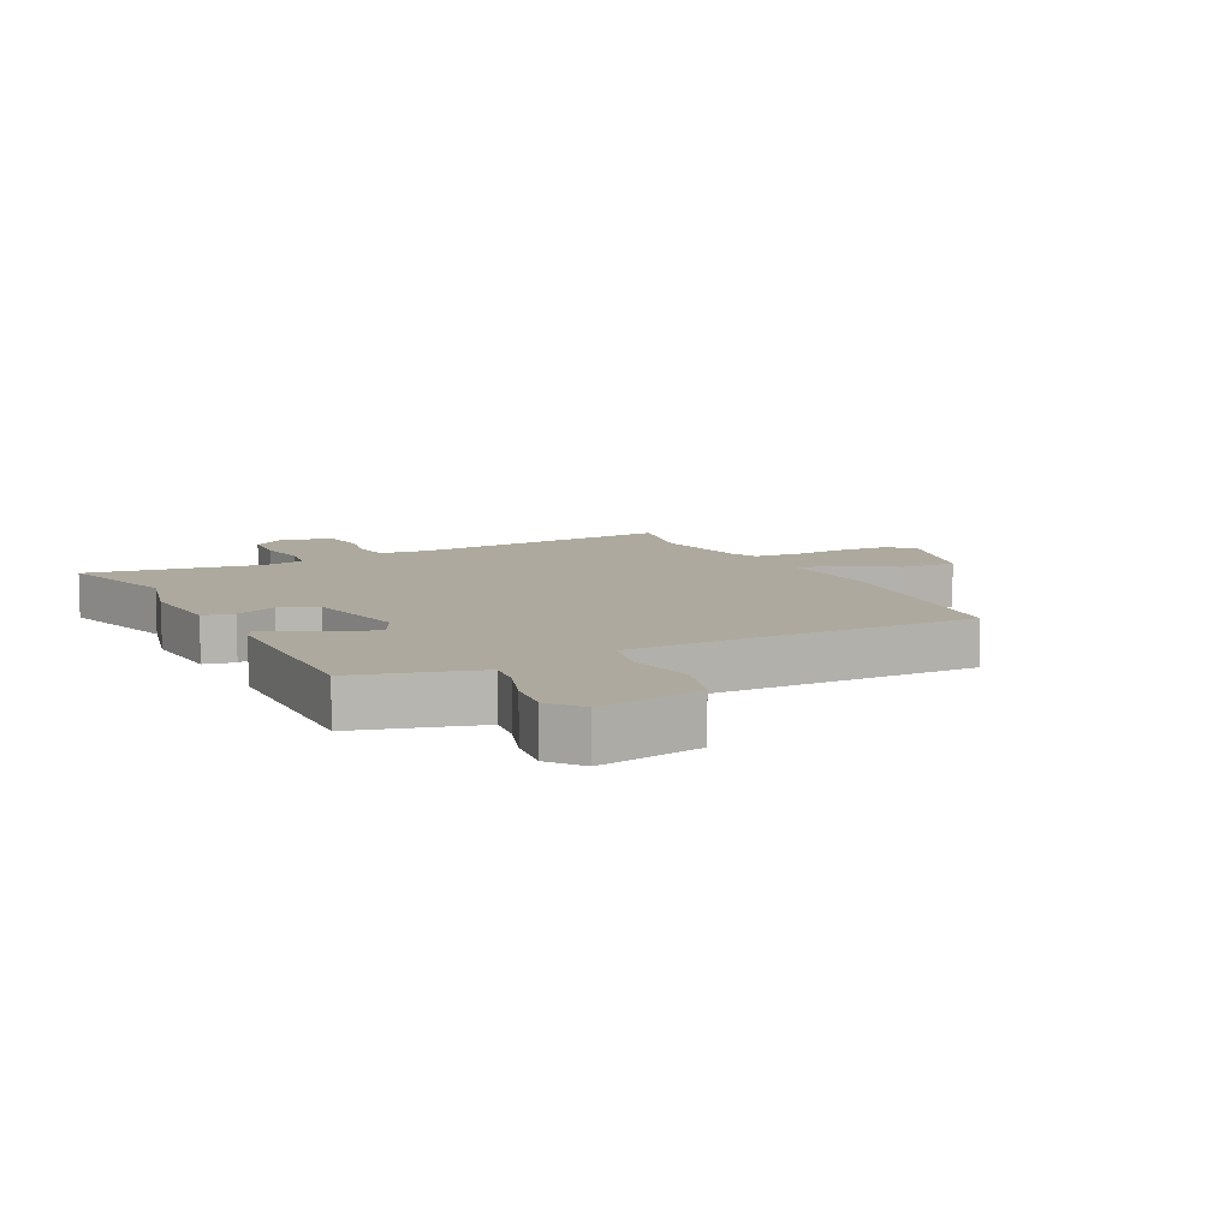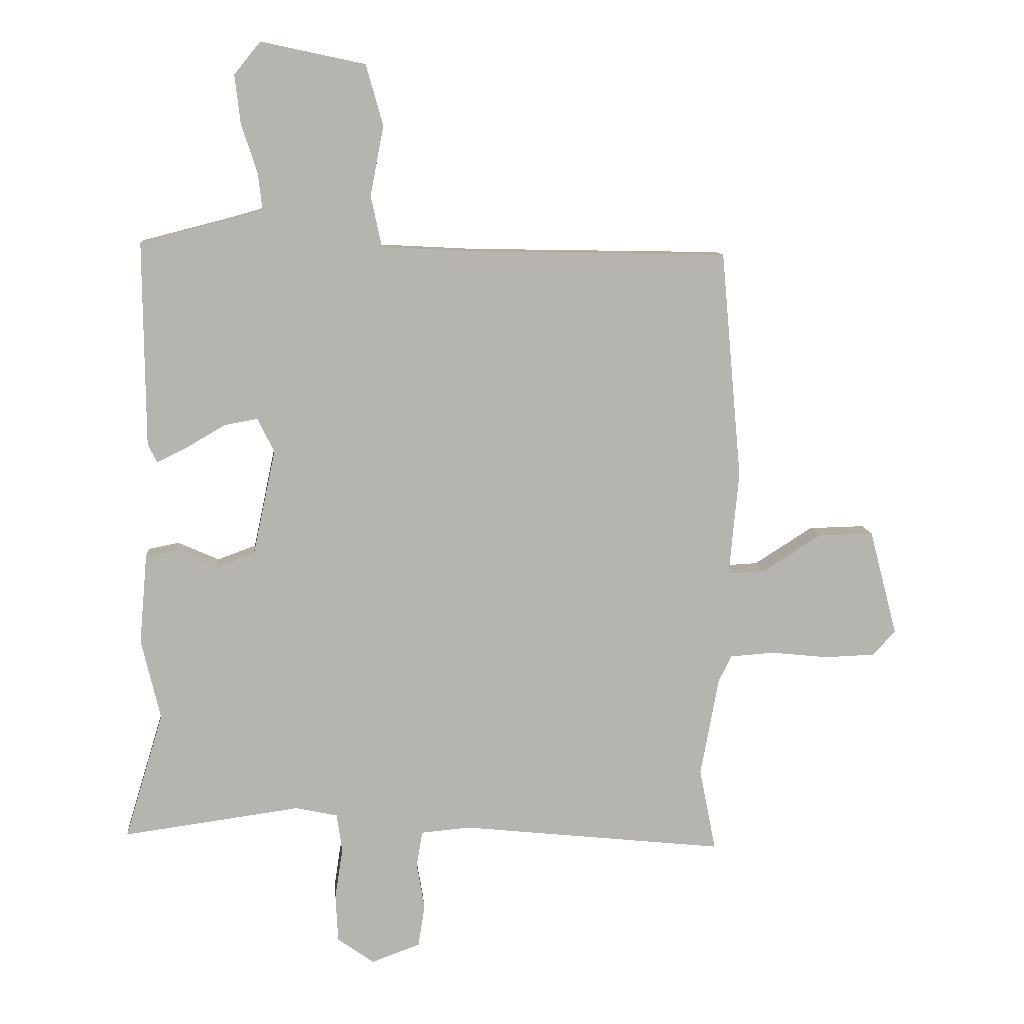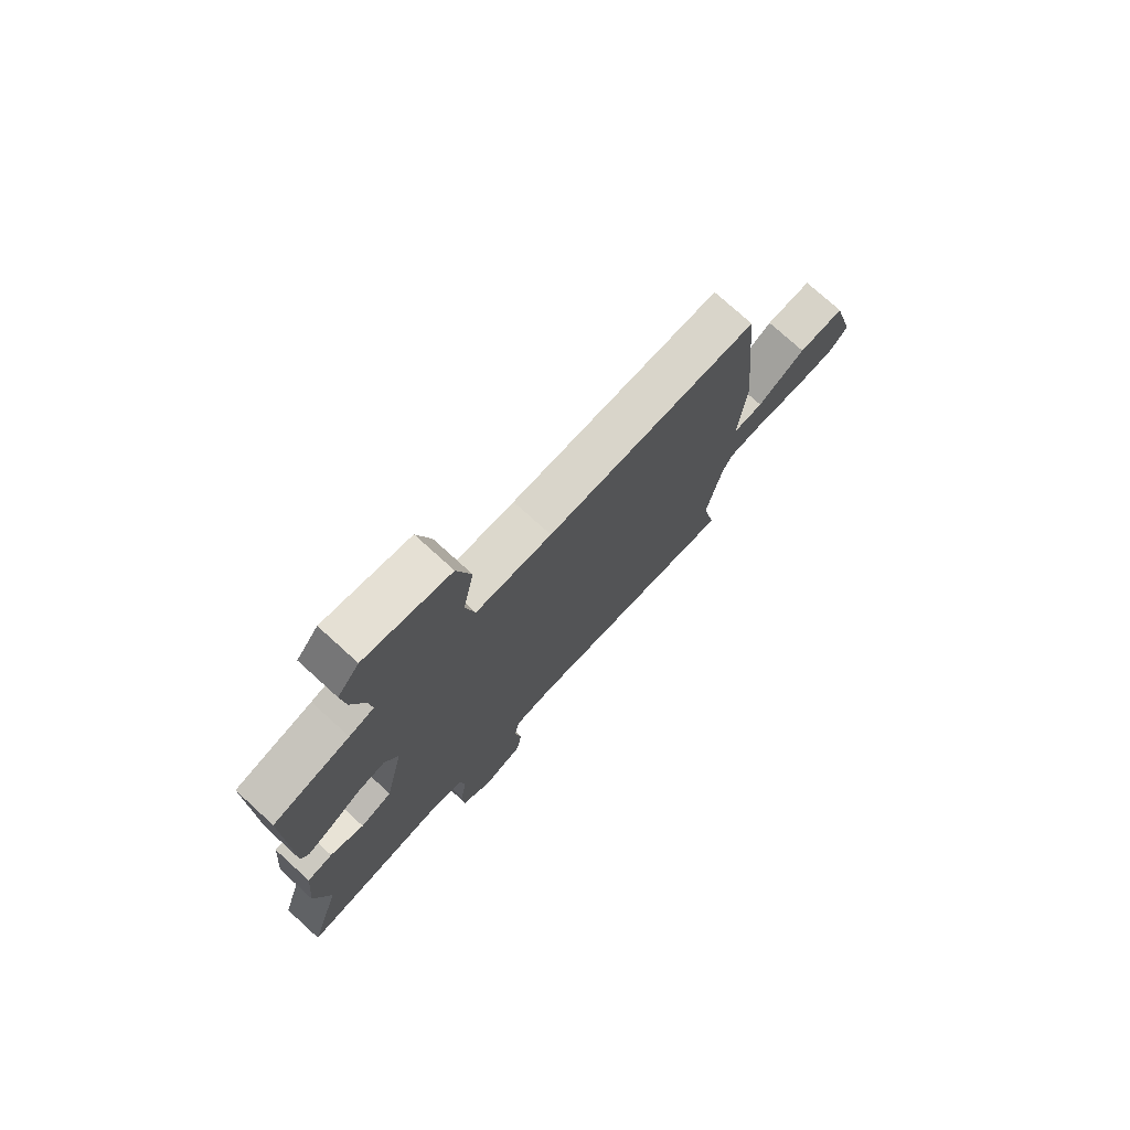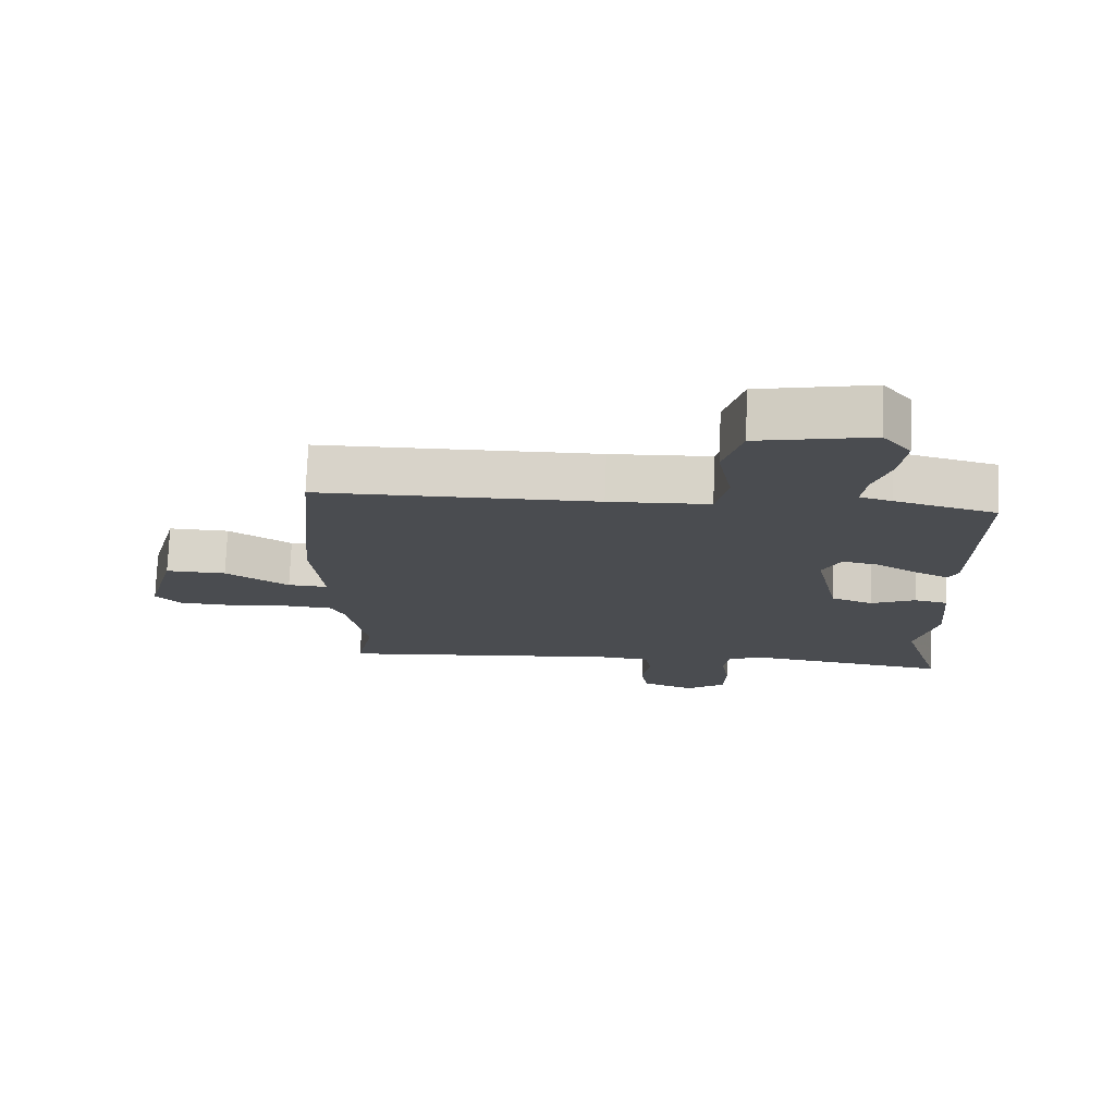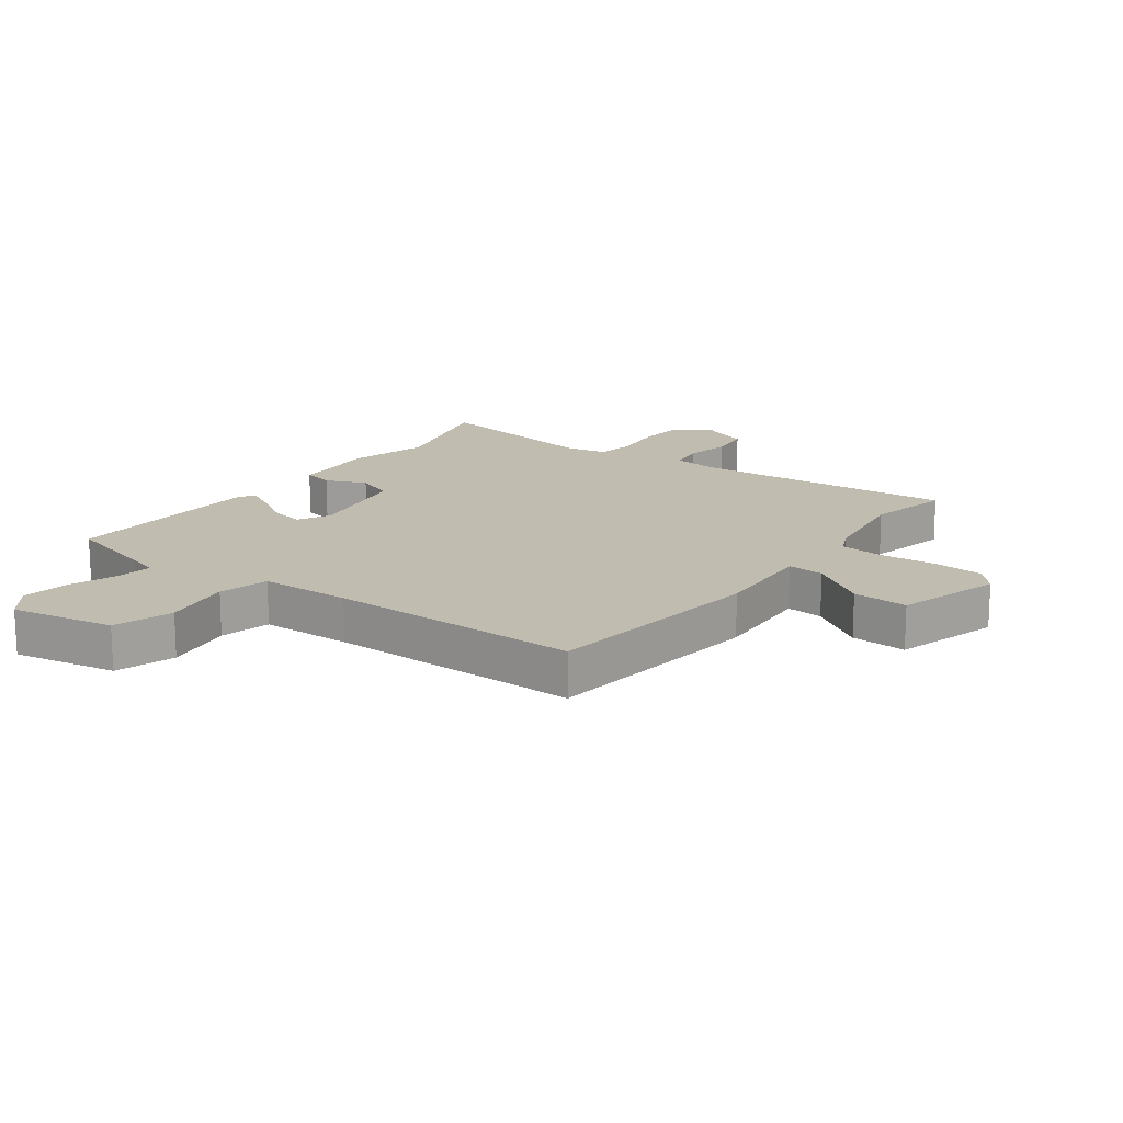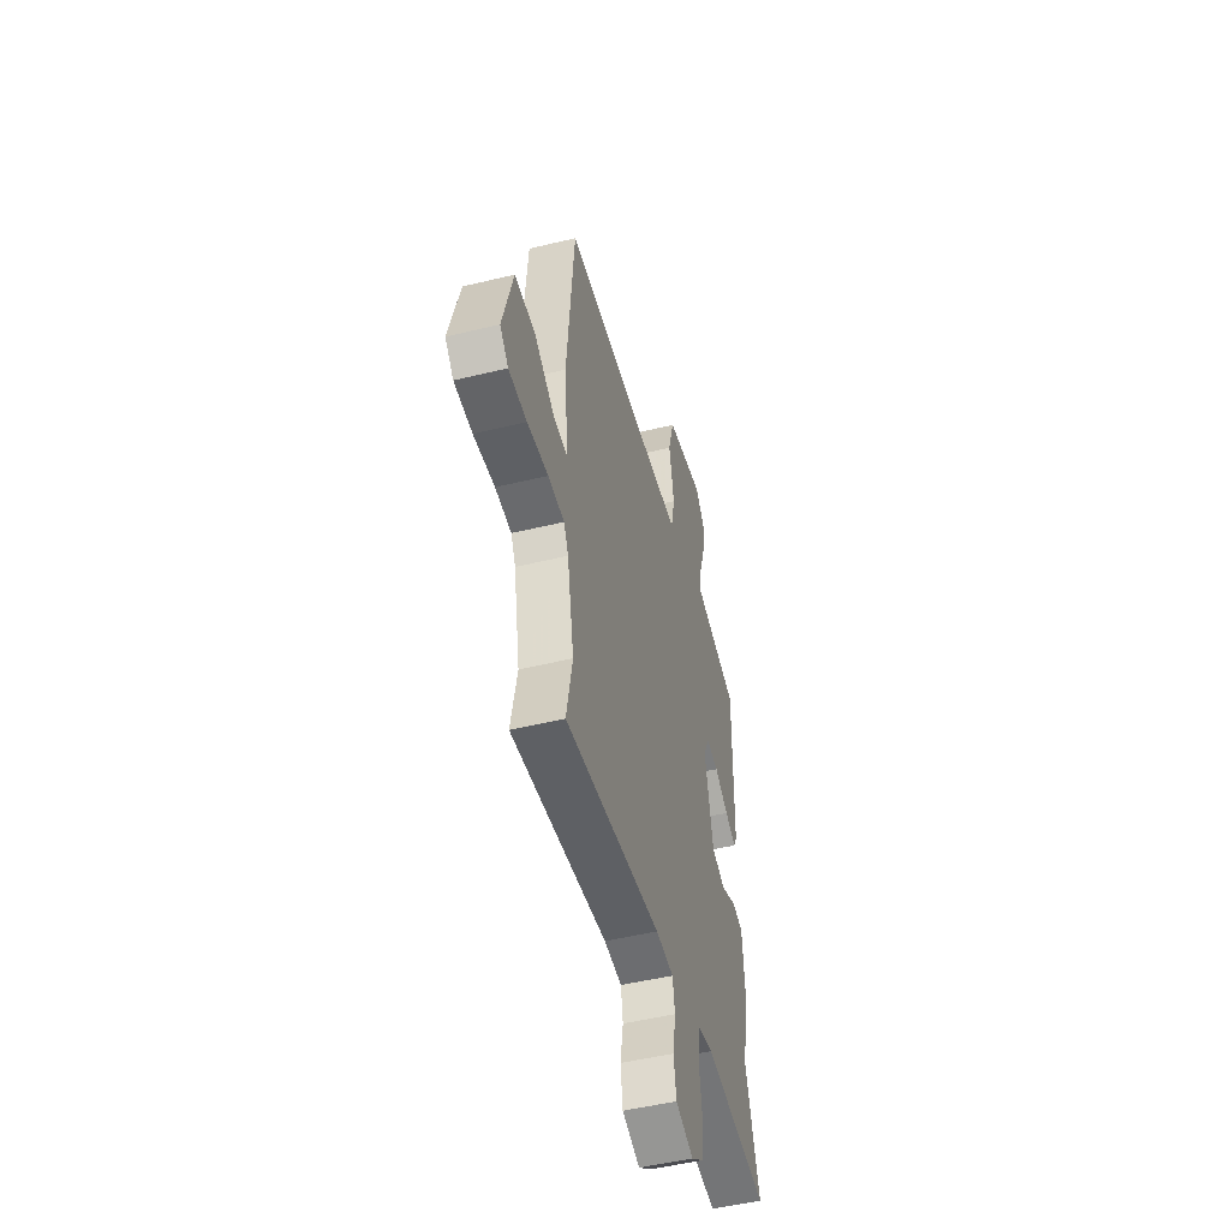
<metadata>
{"format":"obj","ext":"obj","renderer":"f3d","projection":"perspective","resolution":1024,"background":"white","views":[{"elev":9.1,"azim":-25.9,"up":"+Y"},{"elev":10.0,"azim":-5.0,"up":"+Z"},{"elev":75.4,"azim":-47.7,"up":"+Z"},{"elev":75.2,"azim":-177.8,"up":"+Z"},{"elev":16.5,"azim":37.9,"up":"+Y"},{"elev":-49.3,"azim":105.1,"up":"+Z"}]}
</metadata>
<code>
v 0.513 0.07 0.464
v 0.547 0.07 0.089
v 0.531 0.07 -0.083
v 0.592 0.07 -0.08
v 0.688 0.07 -0.019
v 0.78 0.07 -0.017
v 0.826 0.07 -0.192
v 0.788 0.07 -0.232
v 0.706 0.07 -0.235
v 0.611 0.07 -0.225
v 0.538 0.07 -0.23
v 0.517 0.07 -0.273
v 0.487 0.07 -0.436
v 0.514 0.07 -0.573
v 0.08 0.07 -0.526
v 0 0.07 -0.533
v -0.01 0.07 -0.591
v 0.003 0.07 -0.668
v -0.008 0.07 -0.737
v -0.088 0.07 -0.766
v -0.148 0.07 -0.723
v -0.152 0.07 -0.645
v -0.139 0.07 -0.561
v -0.148 0.07 -0.498
v -0.217 0.07 -0.483
v -0.507 0.07 -0.522
v -0.444 0.07 -0.315
v -0.475 0.07 -0.183
v -0.462 0.07 -0.037
v -0.411 0.07 -0.027
v -0.344 0.07 -0.057
v -0.281 0.07 -0.034
v -0.244 0.07 0.139
v -0.271 0.07 0.195
v -0.326 0.07 0.185
v -0.389 0.07 0.148
v -0.439 0.07 0.124
v -0.454 0.07 0.154
v -0.457 0.07 0.489
v -0.305 0.07 0.528
v -0.256 0.07 0.542
v -0.263 0.07 0.602
v -0.289 0.07 0.682
v -0.298 0.07 0.761
v -0.255 0.07 0.814
v -0.084 0.07 0.778
v -0.056 0.07 0.679
v -0.078 0.07 0.564
v -0.06 0.07 0.48
v 0.092 0.07 0.472
v 0.513 0 0.464
v 0.547 0 0.089
v 0.531 0 -0.083
v 0.592 0 -0.08
v 0.688 0 -0.019
v 0.78 0 -0.017
v 0.826 0 -0.192
v 0.788 0 -0.232
v 0.706 0 -0.235
v 0.611 0 -0.225
v 0.538 0 -0.23
v 0.517 0 -0.273
v 0.487 0 -0.436
v 0.514 0 -0.573
v 0.08 0 -0.526
v 0 0 -0.533
v -0.01 0 -0.591
v 0.003 0 -0.668
v -0.008 0 -0.737
v -0.088 0 -0.766
v -0.148 0 -0.723
v -0.152 0 -0.645
v -0.139 0 -0.561
v -0.148 0 -0.498
v -0.217 0 -0.483
v -0.507 0 -0.522
v -0.444 0 -0.315
v -0.475 0 -0.183
v -0.462 0 -0.037
v -0.411 0 -0.027
v -0.344 0 -0.057
v -0.281 0 -0.034
v -0.244 0 0.139
v -0.271 0 0.195
v -0.326 0 0.185
v -0.389 0 0.148
v -0.439 0 0.124
v -0.454 0 0.154
v -0.457 0 0.489
v -0.305 0 0.528
v -0.256 0 0.542
v -0.263 0 0.602
v -0.289 0 0.682
v -0.298 0 0.761
v -0.255 0 0.814
v -0.084 0 0.778
v -0.056 0 0.679
v -0.078 0 0.564
v -0.06 0 0.48
v 0.092 0 0.472
f 46 47 48
f 45 46 48
f 44 45 48
f 43 44 48
f 42 43 48
f 41 42 48 49
f 40 41 49
f 39 40 49
f 38 39 49
f 37 38 49
f 36 37 49
f 35 36 49
f 34 35 49 50
f 29 30 31
f 28 29 31
f 27 28 31
f 27 31 32
f 26 27 32
f 25 26 32
f 24 25 32 33
f 21 22 23
f 20 21 23
f 19 20 23
f 18 19 23
f 17 18 23
f 16 17 23 24
f 15 16 24 33
f 33 34 50
f 15 33 50
f 14 15 50
f 13 14 50
f 8 9 10
f 7 8 10
f 6 7 10
f 5 6 10
f 4 5 10
f 3 4 10 11
f 1 2 3
f 50 1 3
f 13 50 3
f 12 13 3
f 3 11 12
f 98 97 96
f 98 96 95
f 98 95 94
f 98 94 93
f 98 93 92
f 99 98 92 91
f 99 91 90
f 99 90 89
f 99 89 88
f 99 88 87
f 99 87 86
f 99 86 85
f 100 99 85 84
f 81 80 79
f 81 79 78
f 81 78 77
f 82 81 77
f 82 77 76
f 82 76 75
f 83 82 75 74
f 73 72 71
f 73 71 70
f 73 70 69
f 73 69 68
f 73 68 67
f 74 73 67 66
f 83 74 66 65
f 100 84 83
f 100 83 65
f 100 65 64
f 100 64 63
f 60 59 58
f 60 58 57
f 60 57 56
f 60 56 55
f 60 55 54
f 61 60 54 53
f 53 52 51
f 53 51 100
f 53 100 63
f 53 63 62
f 62 61 53
f 1 51 52 2
f 2 52 53 3
f 3 53 54 4
f 4 54 55 5
f 5 55 56 6
f 6 56 57 7
f 7 57 58 8
f 8 58 59 9
f 9 59 60 10
f 10 60 61 11
f 11 61 62 12
f 12 62 63 13
f 13 63 64 14
f 14 64 65 15
f 15 65 66 16
f 16 66 67 17
f 17 67 68 18
f 18 68 69 19
f 19 69 70 20
f 20 70 71 21
f 21 71 72 22
f 22 72 73 23
f 23 73 74 24
f 24 74 75 25
f 25 75 76 26
f 26 76 77 27
f 27 77 78 28
f 28 78 79 29
f 29 79 80 30
f 30 80 81 31
f 31 81 82 32
f 32 82 83 33
f 33 83 84 34
f 34 84 85 35
f 35 85 86 36
f 36 86 87 37
f 37 87 88 38
f 38 88 89 39
f 39 89 90 40
f 40 90 91 41
f 41 91 92 42
f 42 92 93 43
f 43 93 94 44
f 44 94 95 45
f 45 95 96 46
f 46 96 97 47
f 47 97 98 48
f 48 98 99 49
f 49 99 100 50
f 50 100 51 1

</code>
